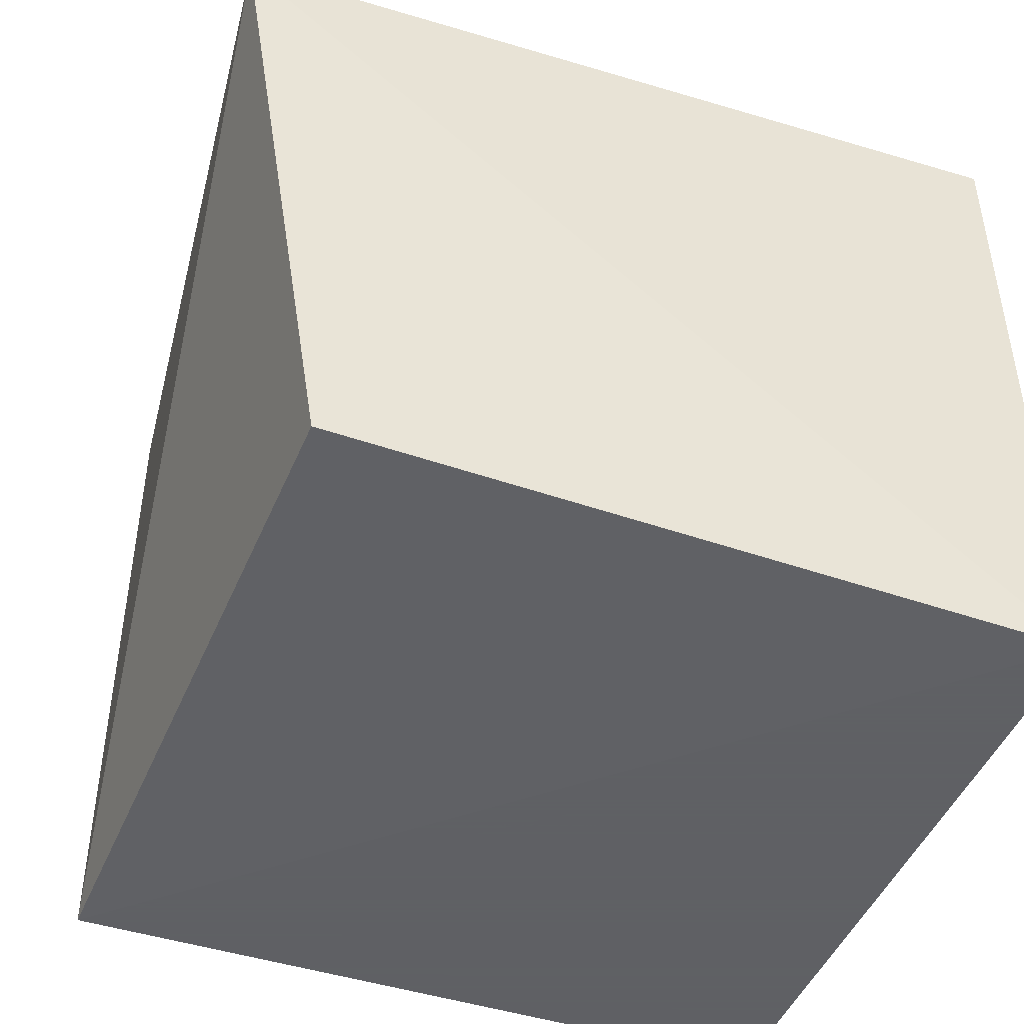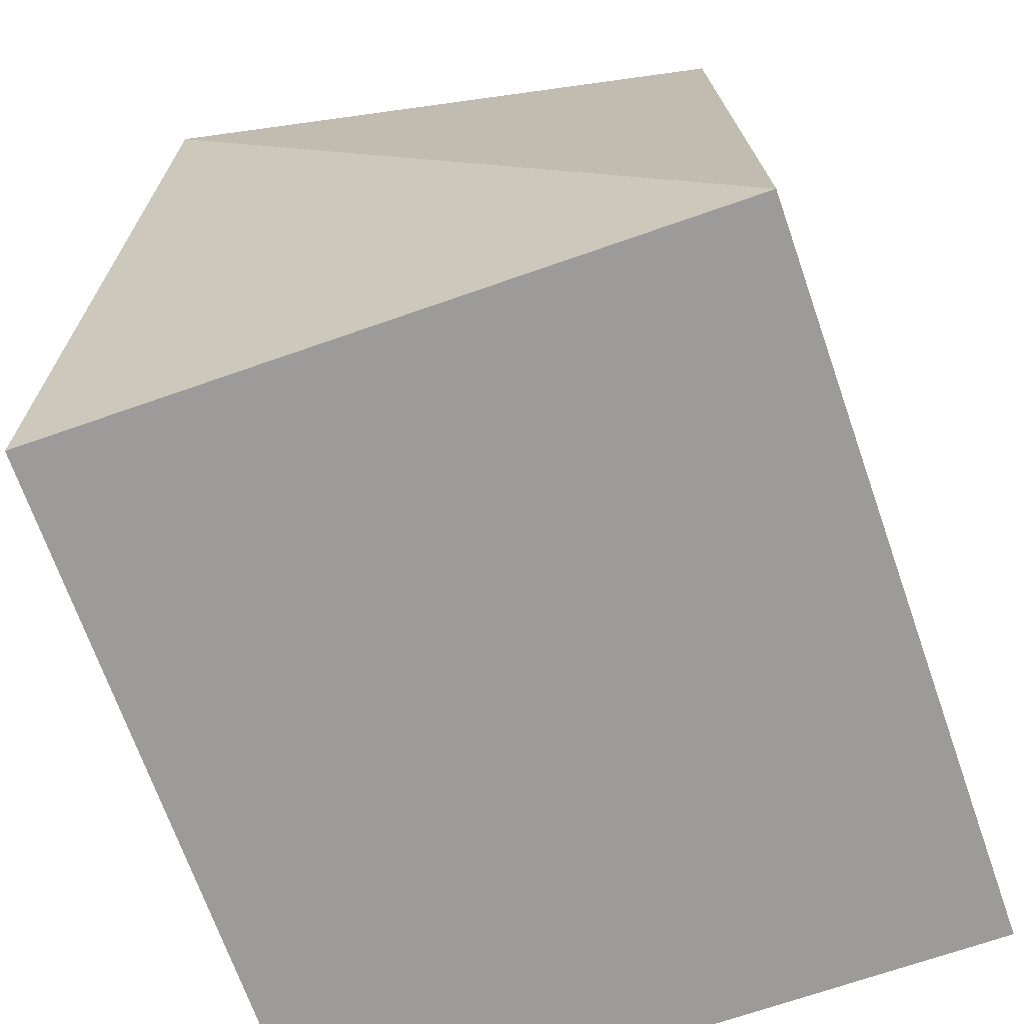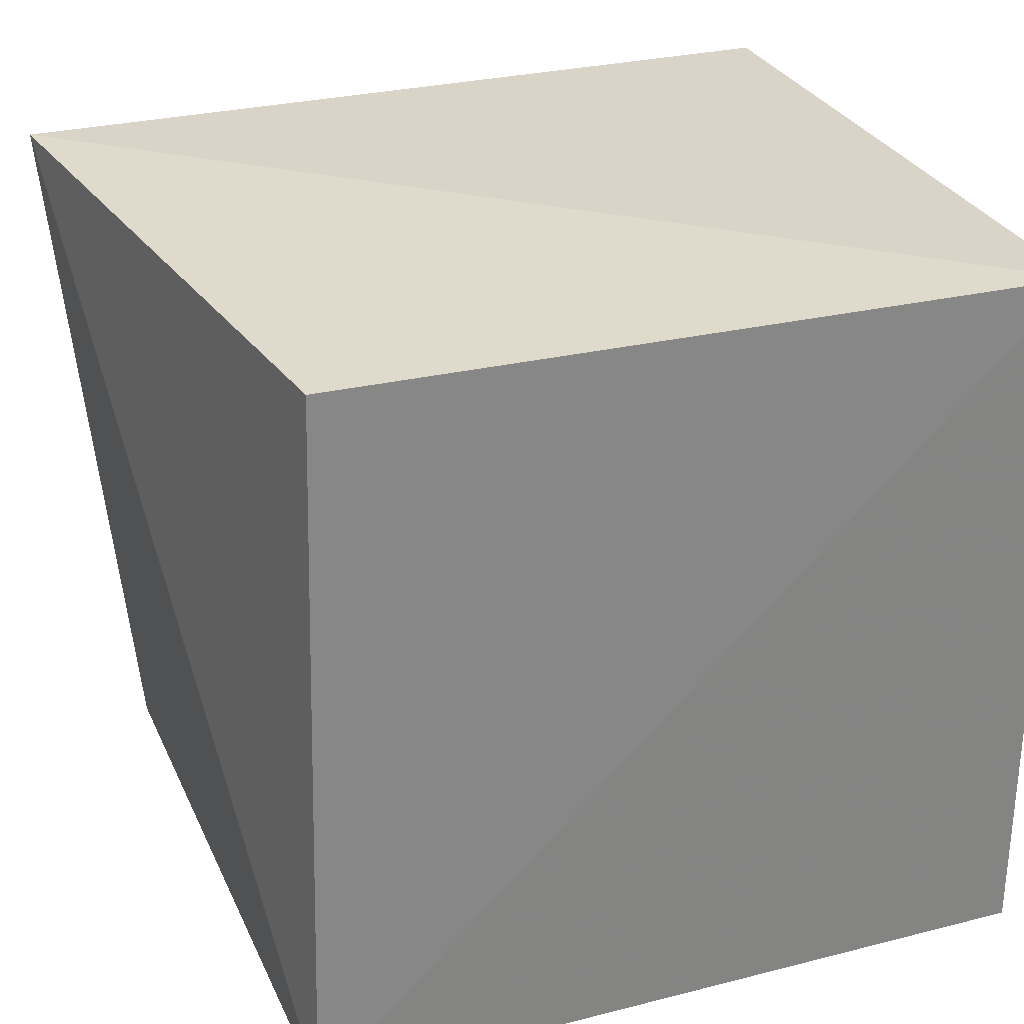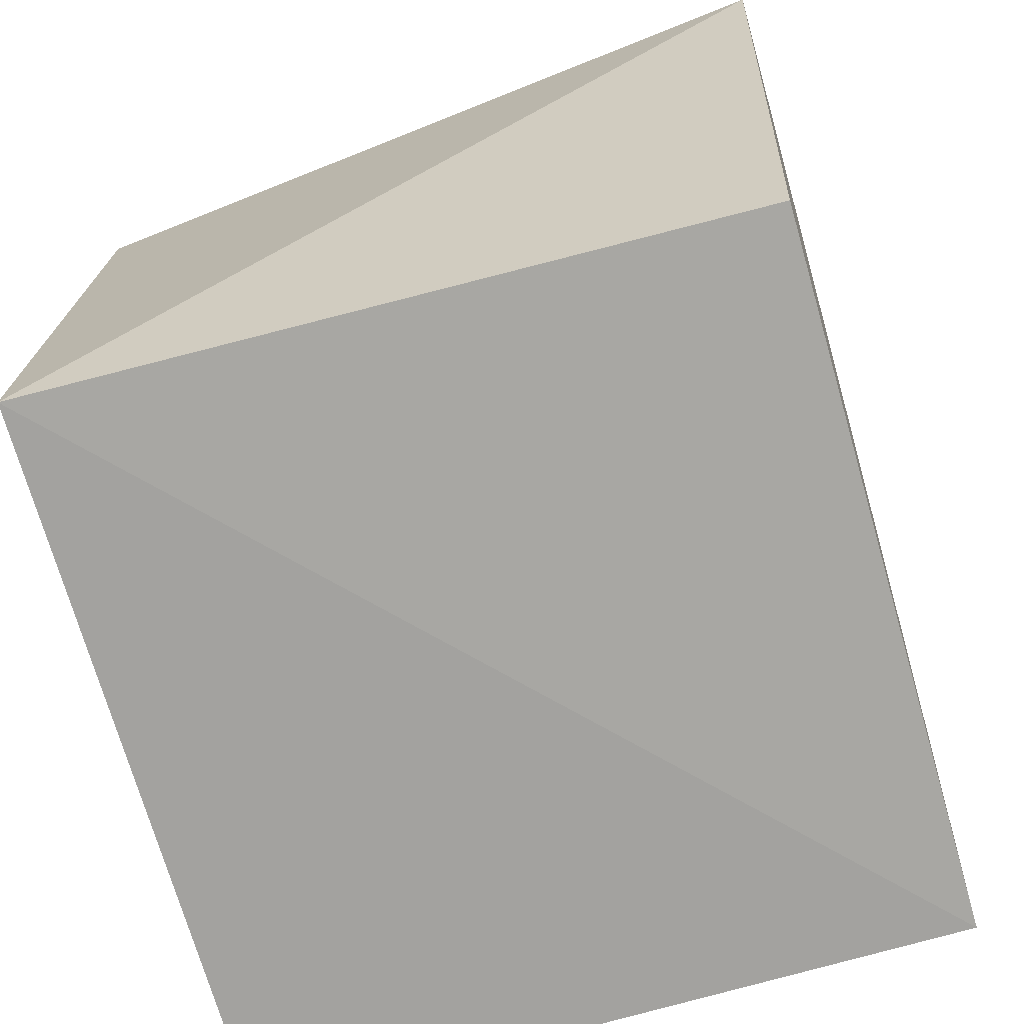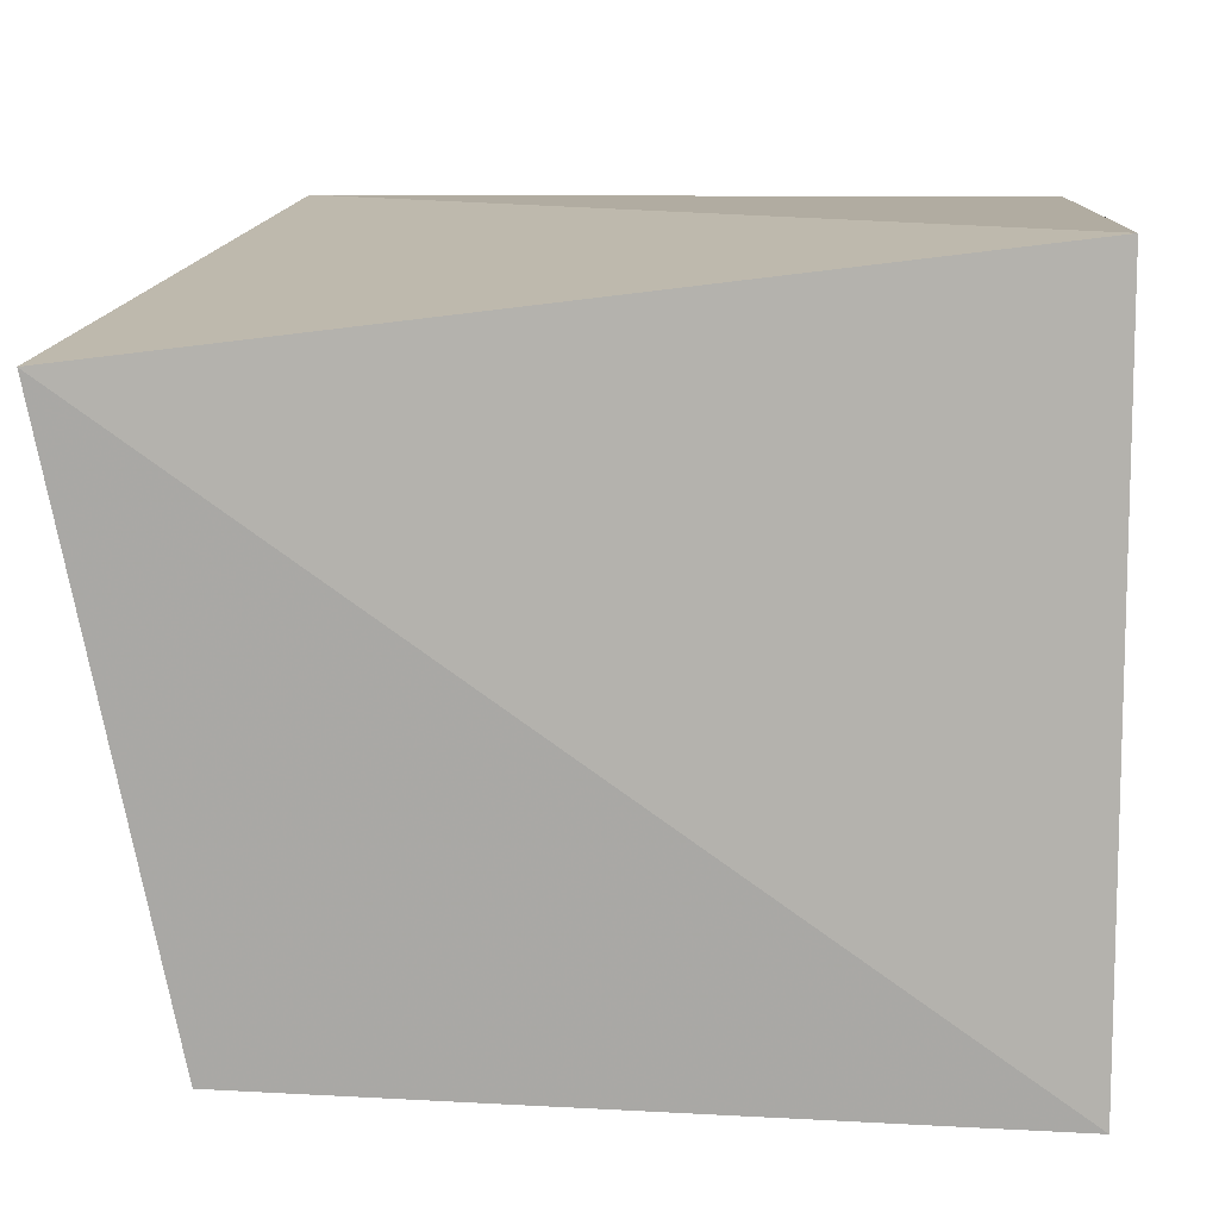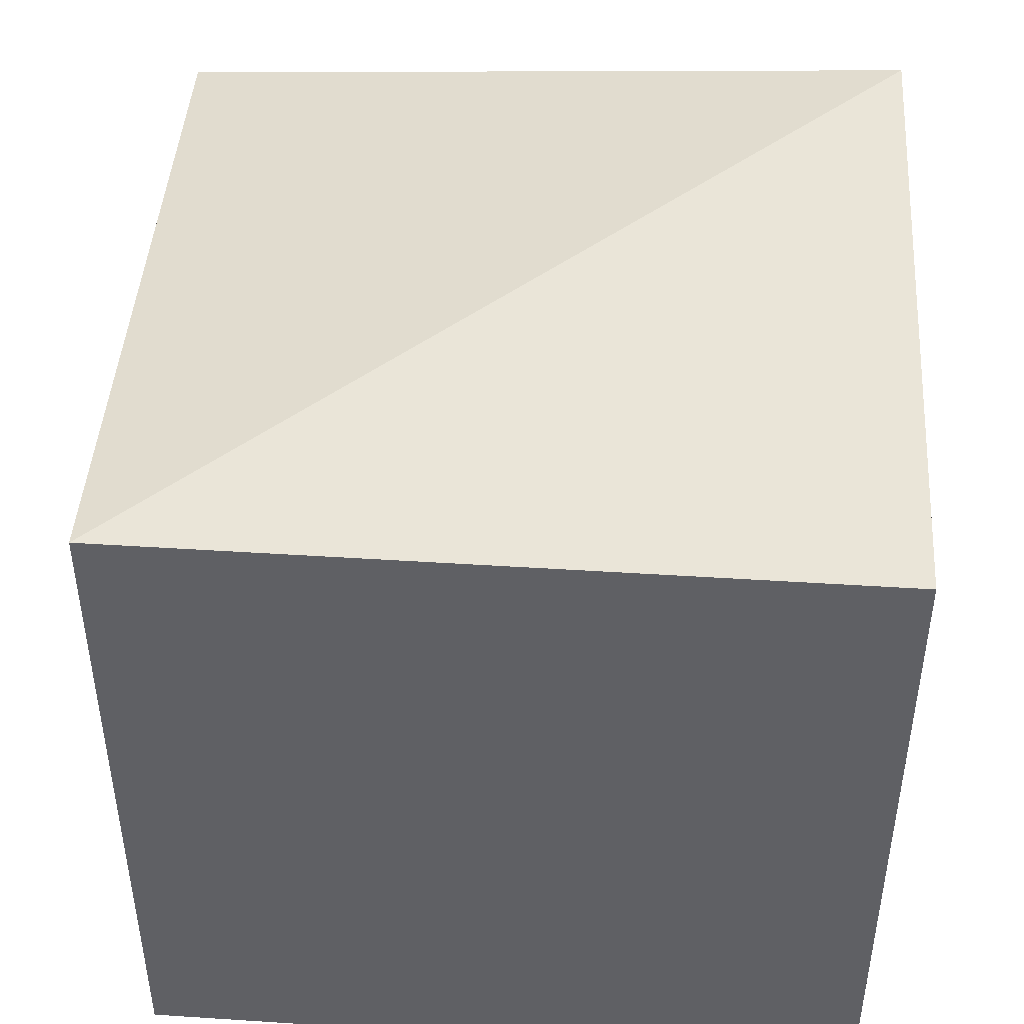
<metadata>
{"format":"obj","ext":"obj","renderer":"f3d","projection":"perspective","resolution":1024,"background":"white","views":[{"elev":-45.3,"azim":-20.6,"up":"+Y"},{"elev":-69.8,"azim":-70.7,"up":"+Z"},{"elev":29.0,"azim":-20.8,"up":"+Z"},{"elev":-72.6,"azim":-73.9,"up":"+Y"},{"elev":10.2,"azim":4.4,"up":"+Y"},{"elev":44.6,"azim":94.3,"up":"+Y"}]}
</metadata>
<code>
v 0.007576 -0.2265 -0.1935
v 0.007576 -0.2265 -0.4132
v 0.007576 -0.01442 -0.4132
v -0.2461 -0.0451 -0.1812
v -0.2197 -0.2265 -0.4132
v 0.007576 -0.01442 -0.1935
v -0.2126 -0.2211 -0.1932
v -0.2197 -0.01442 -0.4132
f 1 2 3
f 5 2 1
f 5 3 2
f 6 1 3
f 6 4 1
f 7 5 1
f 7 1 4
f 7 4 5
f 8 5 4
f 8 3 5
f 8 6 3
f 8 4 6

</code>
